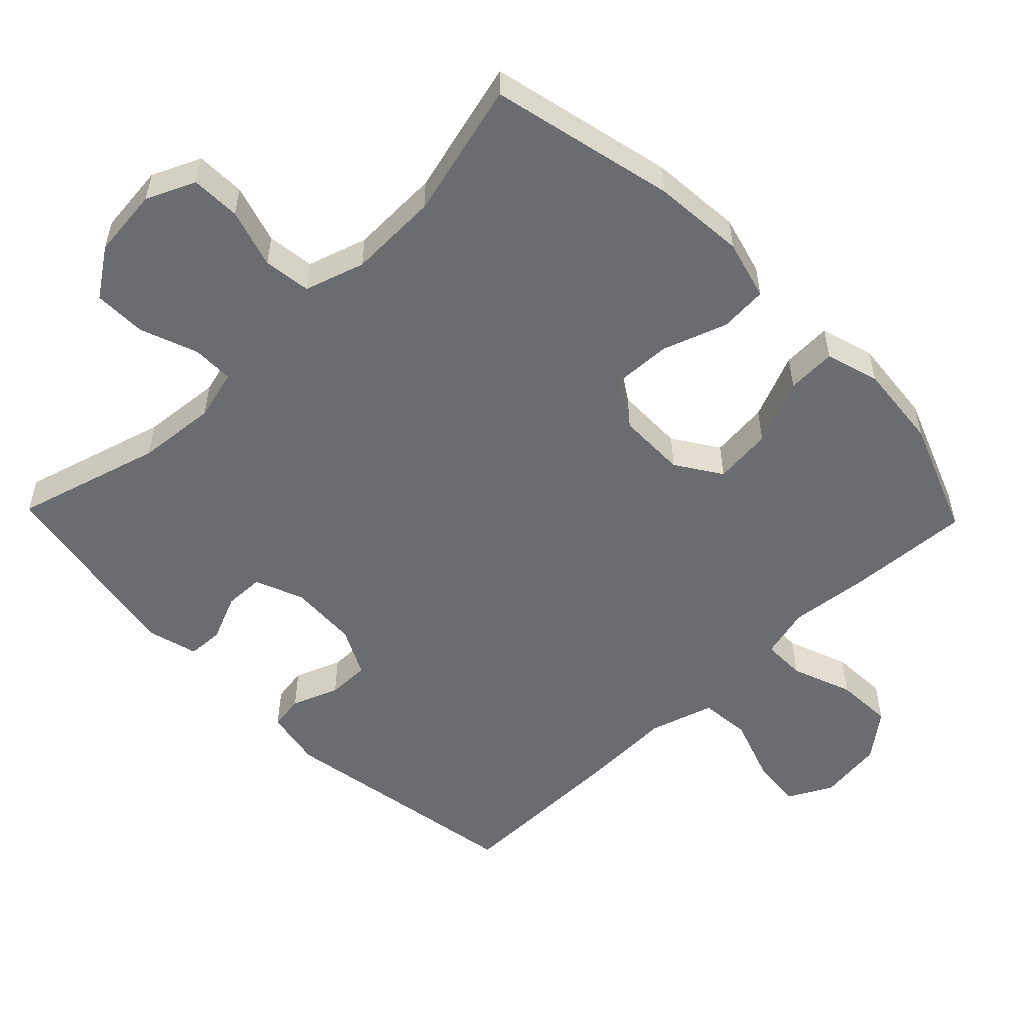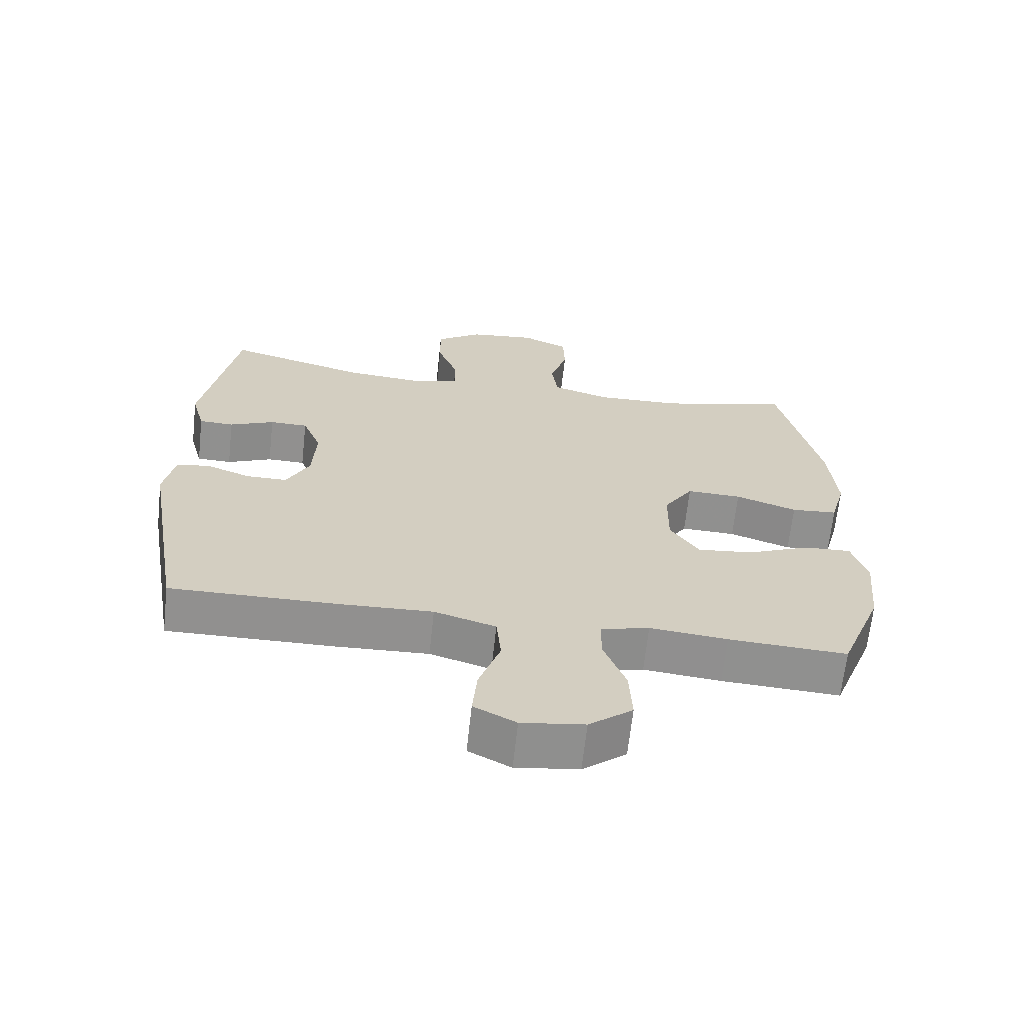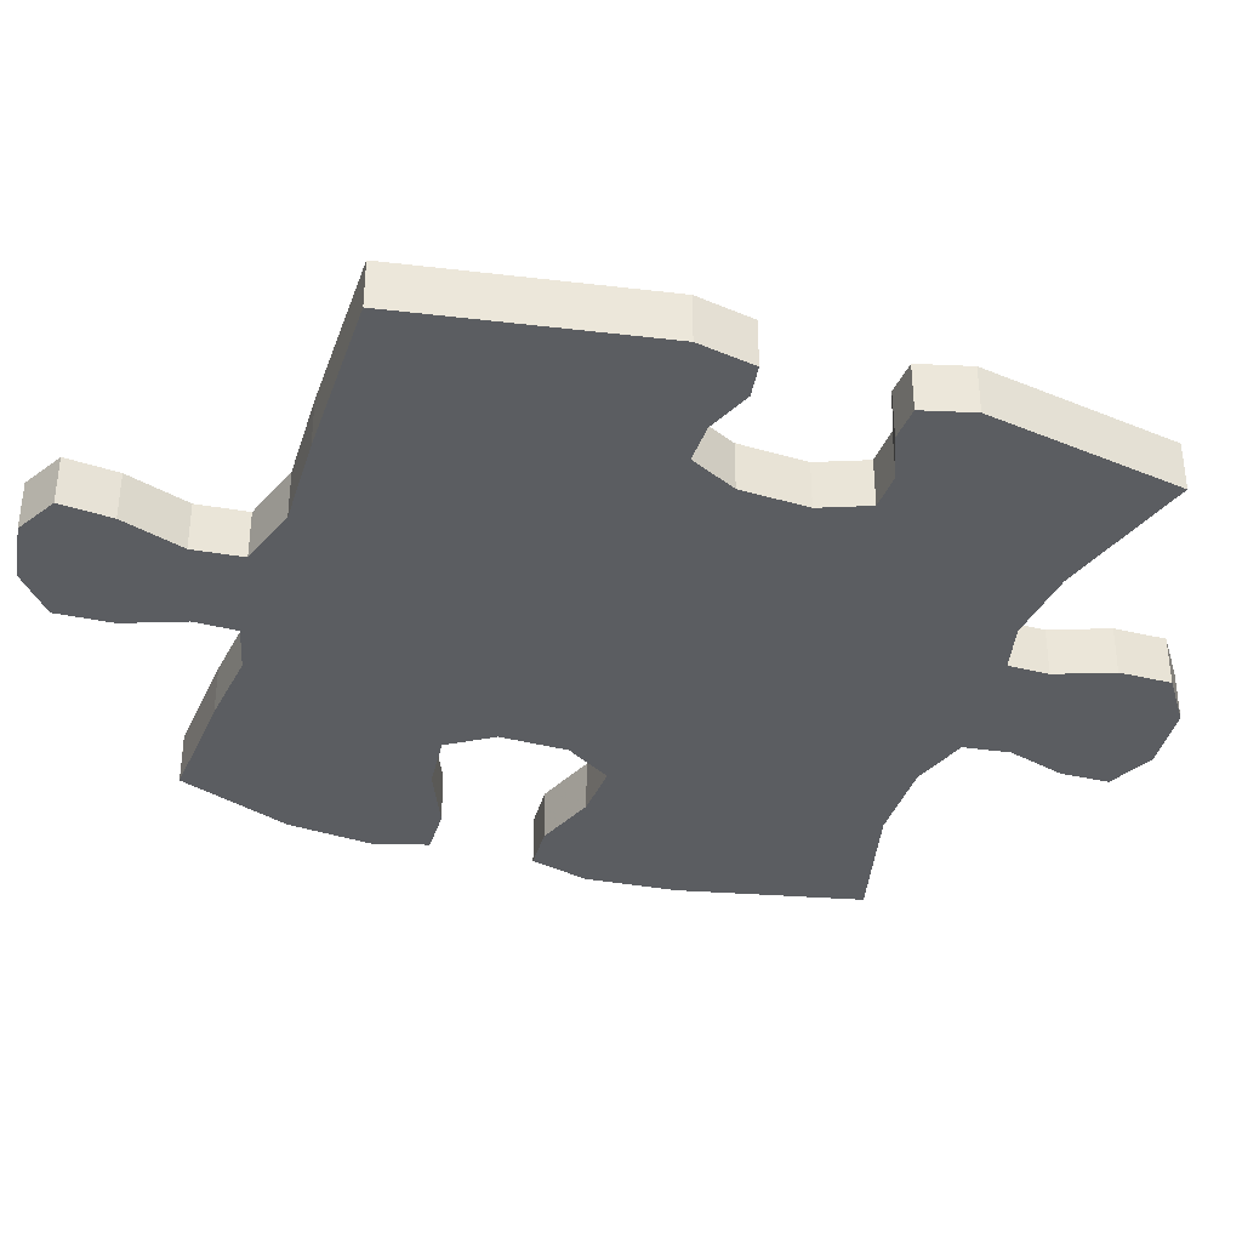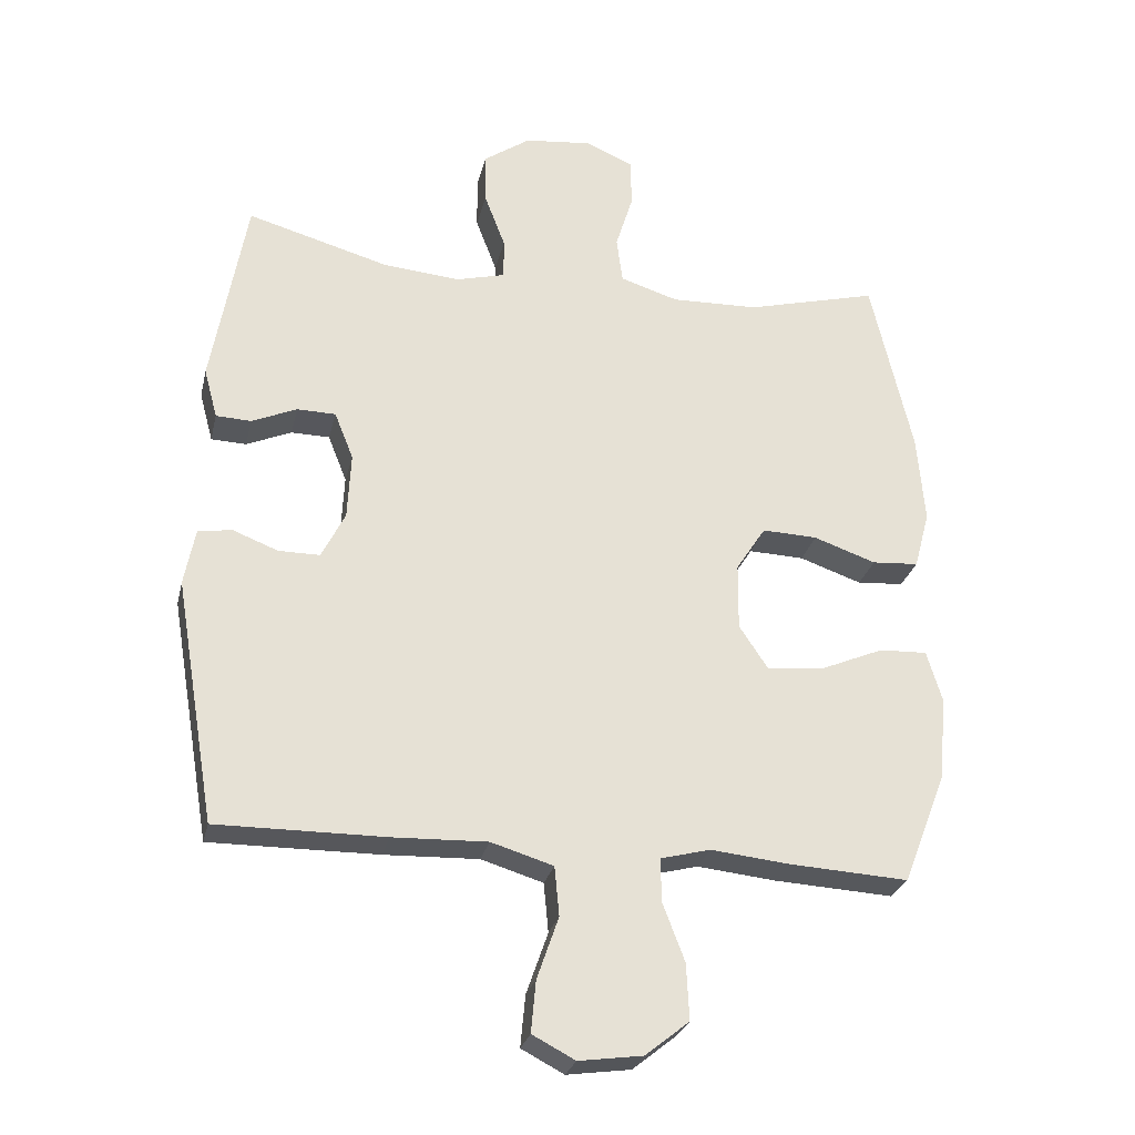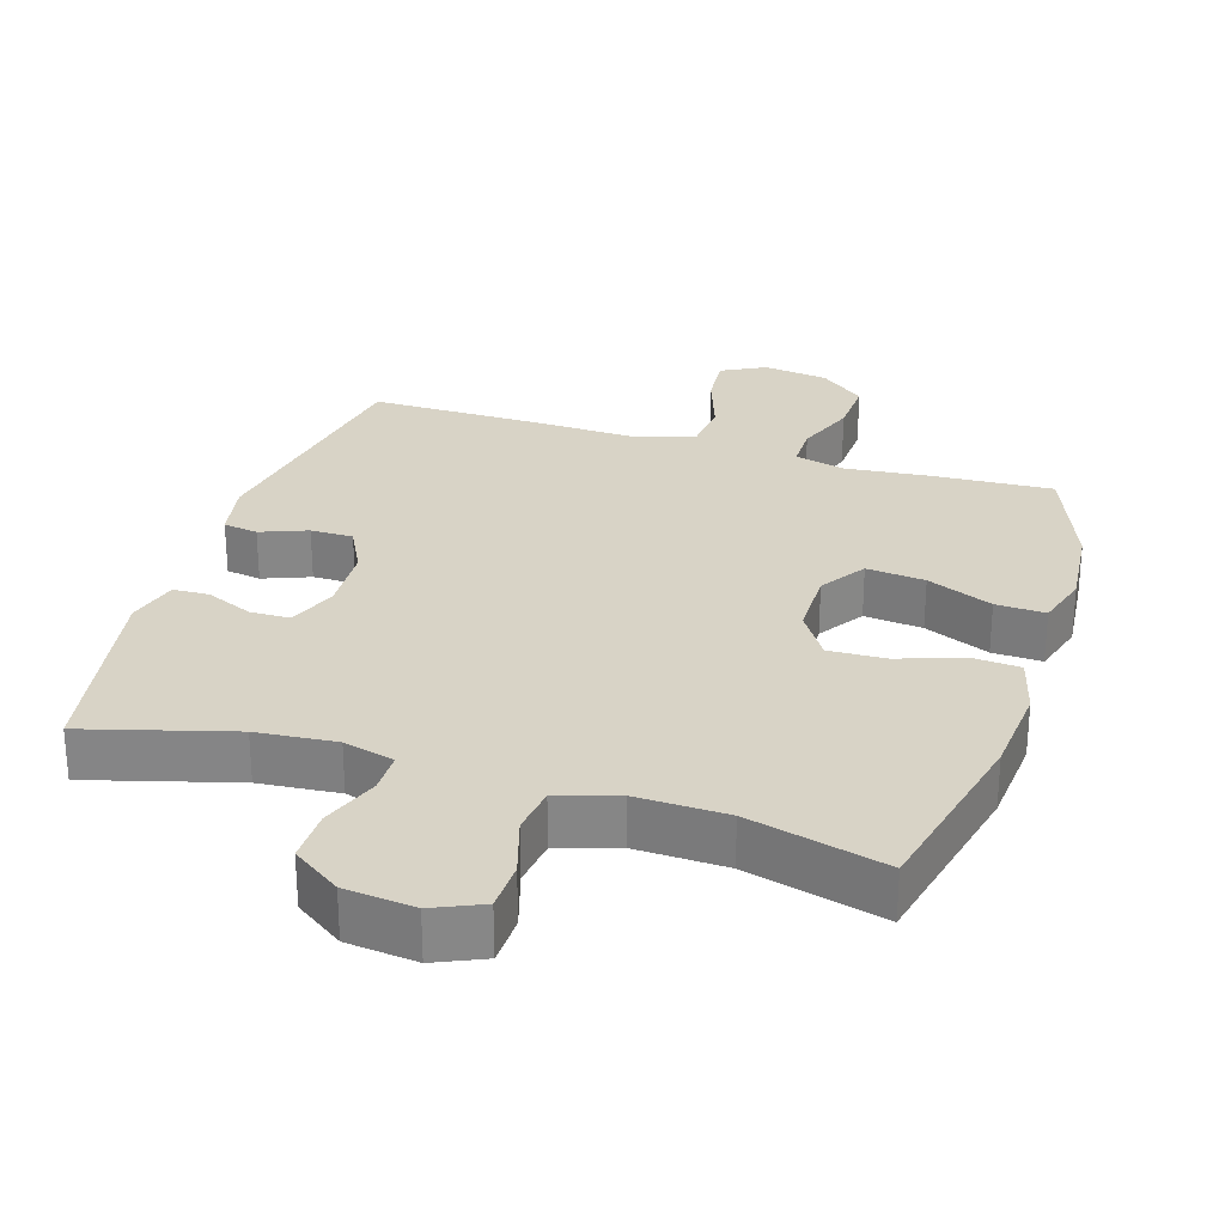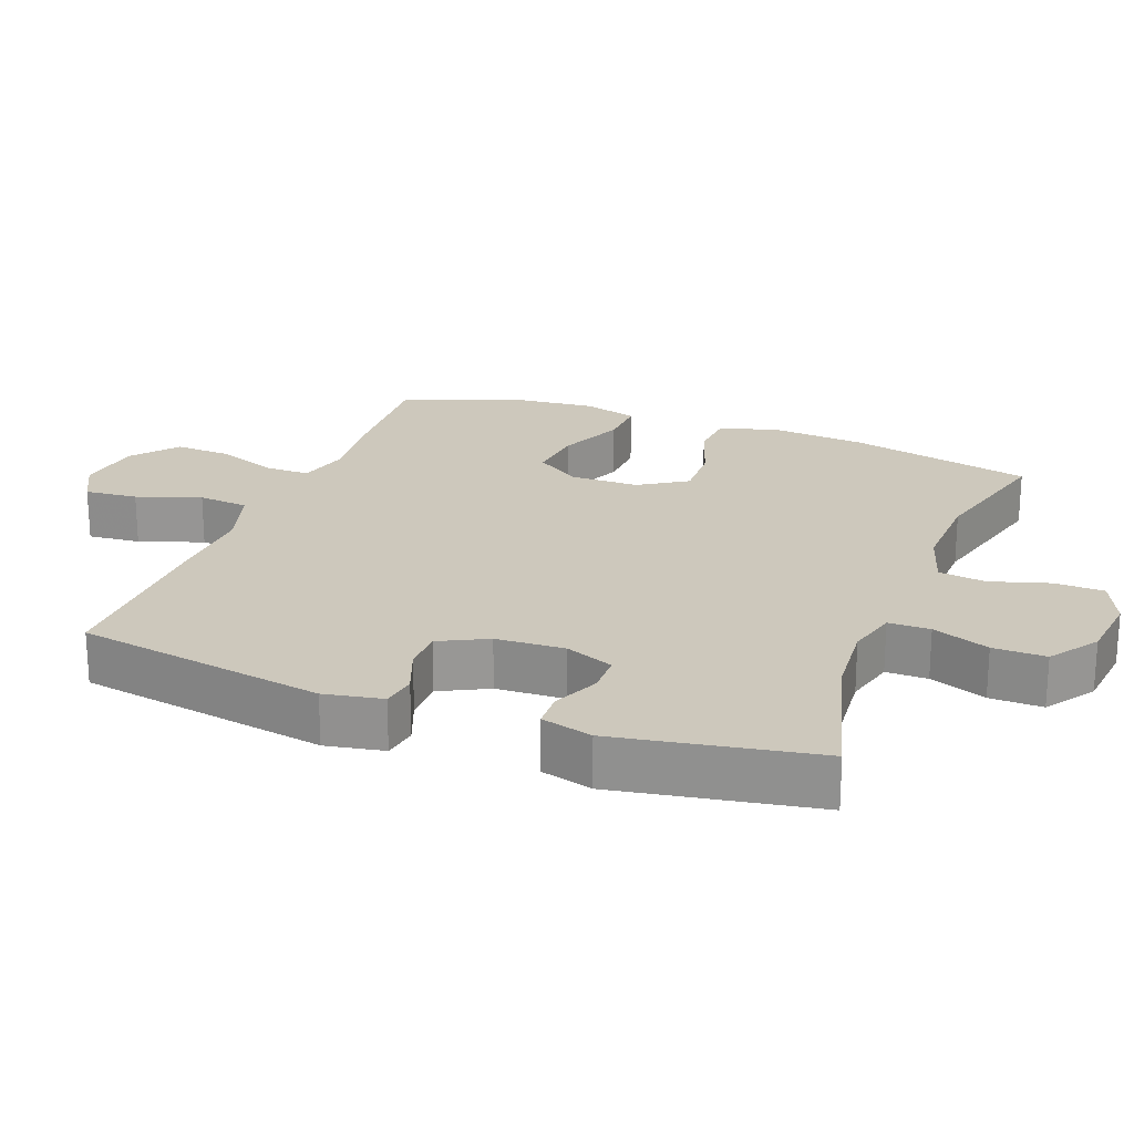
<metadata>
{"format":"obj","ext":"obj","renderer":"f3d","projection":"perspective","resolution":1024,"background":"white","views":[{"elev":-53.7,"azim":44.0,"up":"+Y"},{"elev":-65.7,"azim":-6.2,"up":"+Z"},{"elev":-36.0,"azim":-108.5,"up":"+Y"},{"elev":-27.2,"azim":-12.8,"up":"+Z"},{"elev":27.9,"azim":17.4,"up":"+Y"},{"elev":22.2,"azim":-69.1,"up":"+Y"}]}
</metadata>
<code>
v -0.5 0.07 0.5
v -0.29 0.07 0.441
v -0.176 0.07 0.431
v -0.103 0.07 0.45
v -0.103 0.07 0.51
v -0.134 0.07 0.592
v -0.135 0.07 0.668
v -0.066 0.07 0.716
v 0.034 0.07 0.727
v 0.104 0.07 0.696
v 0.106 0.07 0.625
v 0.08 0.07 0.54
v 0.089 0.07 0.472
v 0.175 0.07 0.445
v 0.304 0.07 0.449
v 0.5 0.07 0.5
v 0.561 0.07 0.234
v 0.572 0.07 0.102
v 0.549 0.07 0.016
v 0.48 0.07 0.011
v 0.388 0.07 0.043
v 0.306 0.07 0.046
v 0.262 0.07 -0.022
v 0.261 0.07 -0.121
v 0.304 0.07 -0.186
v 0.388 0.07 -0.177
v 0.482 0.07 -0.137
v 0.553 0.07 -0.134
v 0.576 0.07 -0.211
v 0.564 0.07 -0.335
v 0.5 0.07 -0.5
v 0.323 0.07 -0.49
v 0.207 0.07 -0.478
v 0.134 0.07 -0.497
v 0.134 0.07 -0.56
v 0.167 0.07 -0.647
v 0.171 0.07 -0.73
v 0.106 0.07 -0.782
v 0.012 0.07 -0.795
v -0.051 0.07 -0.762
v -0.044 0.07 -0.686
v -0.012 0.07 -0.594
v -0.019 0.07 -0.521
v -0.111 0.07 -0.493
v -0.251 0.07 -0.498
v -0.5 0.07 -0.5
v -0.561 0.07 -0.14
v -0.545 0.07 -0.056
v -0.495 0.07 -0.048
v -0.428 0.07 -0.074
v -0.367 0.07 -0.074
v -0.332 0.07 -0.005
v -0.327 0.07 0.094
v -0.355 0.07 0.164
v -0.412 0.07 0.165
v -0.479 0.07 0.136
v -0.531 0.07 0.138
v -0.551 0.07 0.212
v -0.5 0 0.5
v -0.29 0 0.441
v -0.176 0 0.431
v -0.103 0 0.45
v -0.103 0 0.51
v -0.134 0 0.592
v -0.135 0 0.668
v -0.066 0 0.716
v 0.034 0 0.727
v 0.104 0 0.696
v 0.106 0 0.625
v 0.08 0 0.54
v 0.089 0 0.472
v 0.175 0 0.445
v 0.304 0 0.449
v 0.5 0 0.5
v 0.561 0 0.234
v 0.572 0 0.102
v 0.549 0 0.016
v 0.48 0 0.011
v 0.388 0 0.043
v 0.306 0 0.046
v 0.262 0 -0.022
v 0.261 0 -0.121
v 0.304 0 -0.186
v 0.388 0 -0.177
v 0.482 0 -0.137
v 0.553 0 -0.134
v 0.576 0 -0.211
v 0.564 0 -0.335
v 0.5 0 -0.5
v 0.323 0 -0.49
v 0.207 0 -0.478
v 0.134 0 -0.497
v 0.134 0 -0.56
v 0.167 0 -0.647
v 0.171 0 -0.73
v 0.106 0 -0.782
v 0.012 0 -0.795
v -0.051 0 -0.762
v -0.044 0 -0.686
v -0.012 0 -0.594
v -0.019 0 -0.521
v -0.111 0 -0.493
v -0.251 0 -0.498
v -0.5 0 -0.5
v -0.561 0 -0.14
v -0.545 0 -0.056
v -0.495 0 -0.048
v -0.428 0 -0.074
v -0.367 0 -0.074
v -0.332 0 -0.005
v -0.327 0 0.094
v -0.355 0 0.164
v -0.412 0 0.165
v -0.479 0 0.136
v -0.531 0 0.138
v -0.551 0 0.212
f 58 1 2
f 57 58 2
f 56 57 2
f 55 56 2
f 54 55 2 3
f 53 54 3 4
f 52 53 4
f 48 49 50
f 47 48 50
f 46 47 50
f 45 46 50
f 44 45 50
f 43 44 50 51
f 40 41 42
f 39 40 42
f 38 39 42
f 37 38 42
f 36 37 42
f 35 36 42
f 34 35 42 43
f 43 51 52
f 34 43 52
f 33 34 52
f 31 32 33
f 30 31 33
f 29 30 33
f 28 29 33
f 27 28 33
f 26 27 33
f 19 20 21
f 18 19 21
f 17 18 21
f 16 17 21
f 15 16 21
f 14 15 21 22
f 13 14 22 23
f 10 11 12
f 9 10 12
f 8 9 12
f 7 8 12
f 6 7 12
f 5 6 12
f 4 5 12 13
f 13 23 24
f 4 13 24
f 52 4 24
f 25 26 33
f 24 25 33 52
f 60 59 116
f 60 116 115
f 60 115 114
f 60 114 113
f 61 60 113 112
f 62 61 112 111
f 62 111 110
f 108 107 106
f 108 106 105
f 108 105 104
f 108 104 103
f 108 103 102
f 109 108 102 101
f 100 99 98
f 100 98 97
f 100 97 96
f 100 96 95
f 100 95 94
f 100 94 93
f 101 100 93 92
f 110 109 101
f 110 101 92
f 110 92 91
f 91 90 89
f 91 89 88
f 91 88 87
f 91 87 86
f 91 86 85
f 91 85 84
f 79 78 77
f 79 77 76
f 79 76 75
f 79 75 74
f 79 74 73
f 80 79 73 72
f 81 80 72 71
f 70 69 68
f 70 68 67
f 70 67 66
f 70 66 65
f 70 65 64
f 70 64 63
f 71 70 63 62
f 82 81 71
f 82 71 62
f 82 62 110
f 91 84 83
f 110 91 83 82
f 1 59 60 2
f 2 60 61 3
f 3 61 62 4
f 4 62 63 5
f 5 63 64 6
f 6 64 65 7
f 7 65 66 8
f 8 66 67 9
f 9 67 68 10
f 10 68 69 11
f 11 69 70 12
f 12 70 71 13
f 13 71 72 14
f 14 72 73 15
f 15 73 74 16
f 16 74 75 17
f 17 75 76 18
f 18 76 77 19
f 19 77 78 20
f 20 78 79 21
f 21 79 80 22
f 22 80 81 23
f 23 81 82 24
f 24 82 83 25
f 25 83 84 26
f 26 84 85 27
f 27 85 86 28
f 28 86 87 29
f 29 87 88 30
f 30 88 89 31
f 31 89 90 32
f 32 90 91 33
f 33 91 92 34
f 34 92 93 35
f 35 93 94 36
f 36 94 95 37
f 37 95 96 38
f 38 96 97 39
f 39 97 98 40
f 40 98 99 41
f 41 99 100 42
f 42 100 101 43
f 43 101 102 44
f 44 102 103 45
f 45 103 104 46
f 46 104 105 47
f 47 105 106 48
f 48 106 107 49
f 49 107 108 50
f 50 108 109 51
f 51 109 110 52
f 52 110 111 53
f 53 111 112 54
f 54 112 113 55
f 55 113 114 56
f 56 114 115 57
f 57 115 116 58
f 58 116 59 1

</code>
